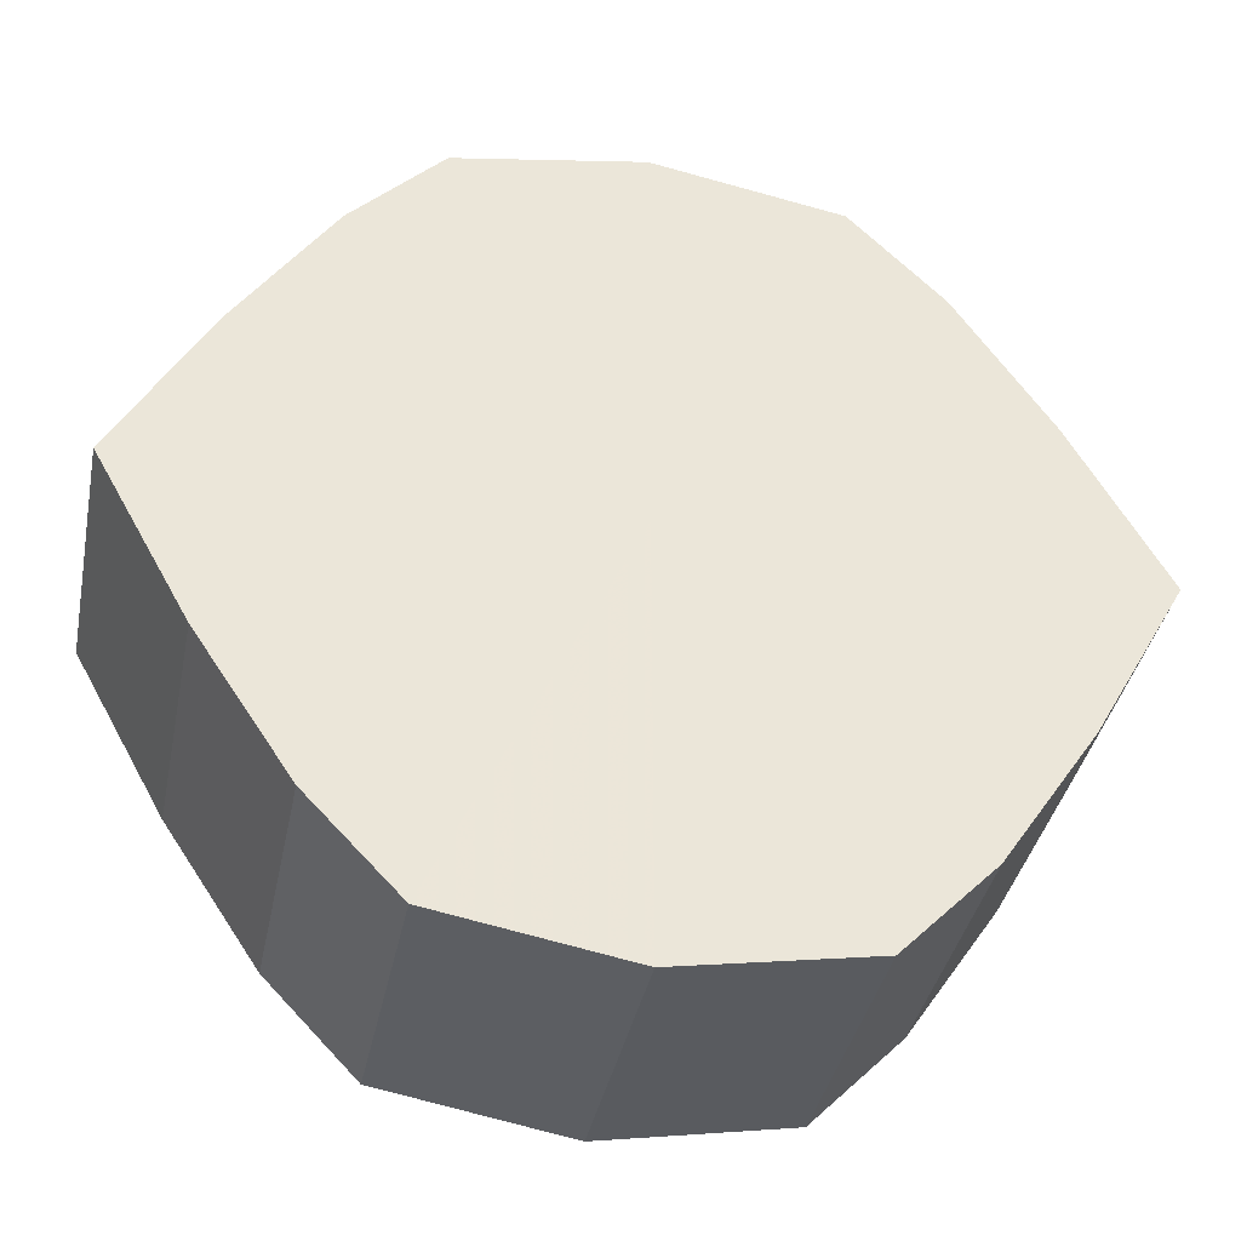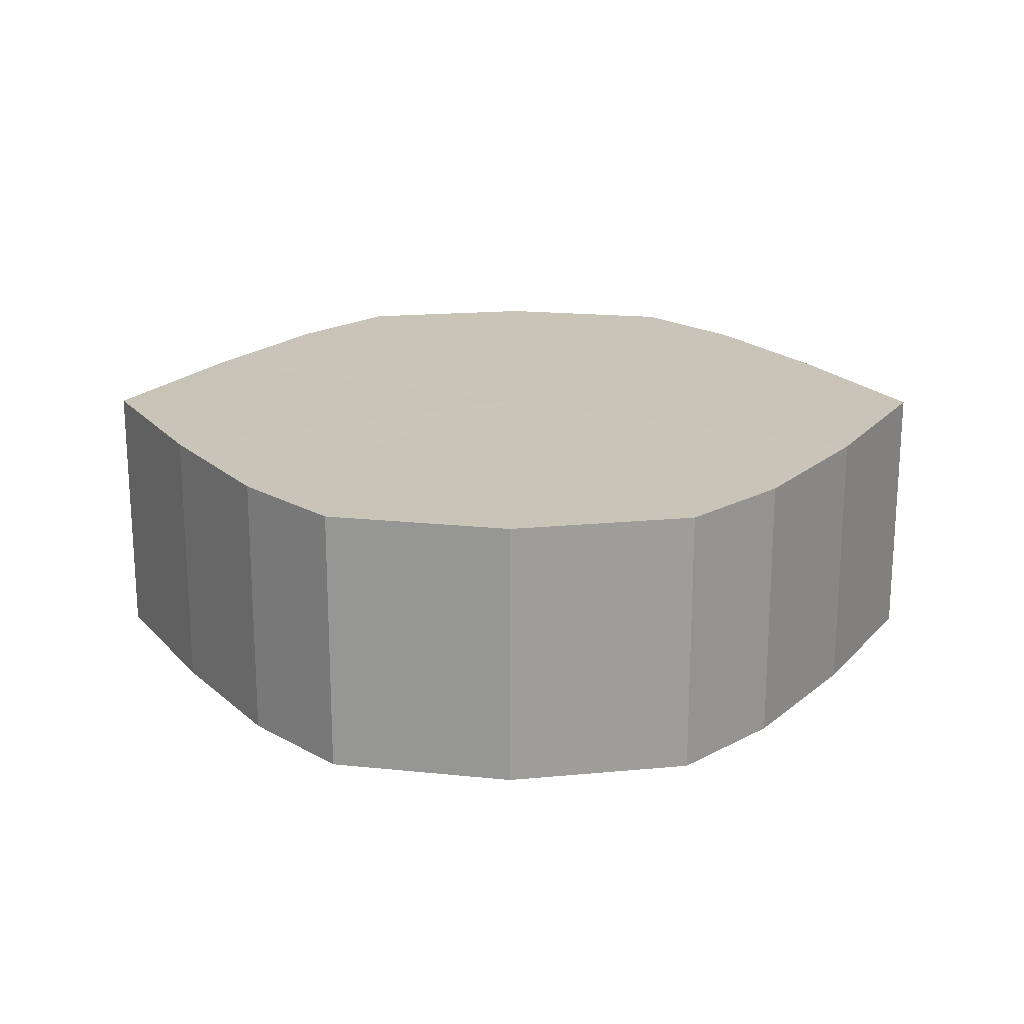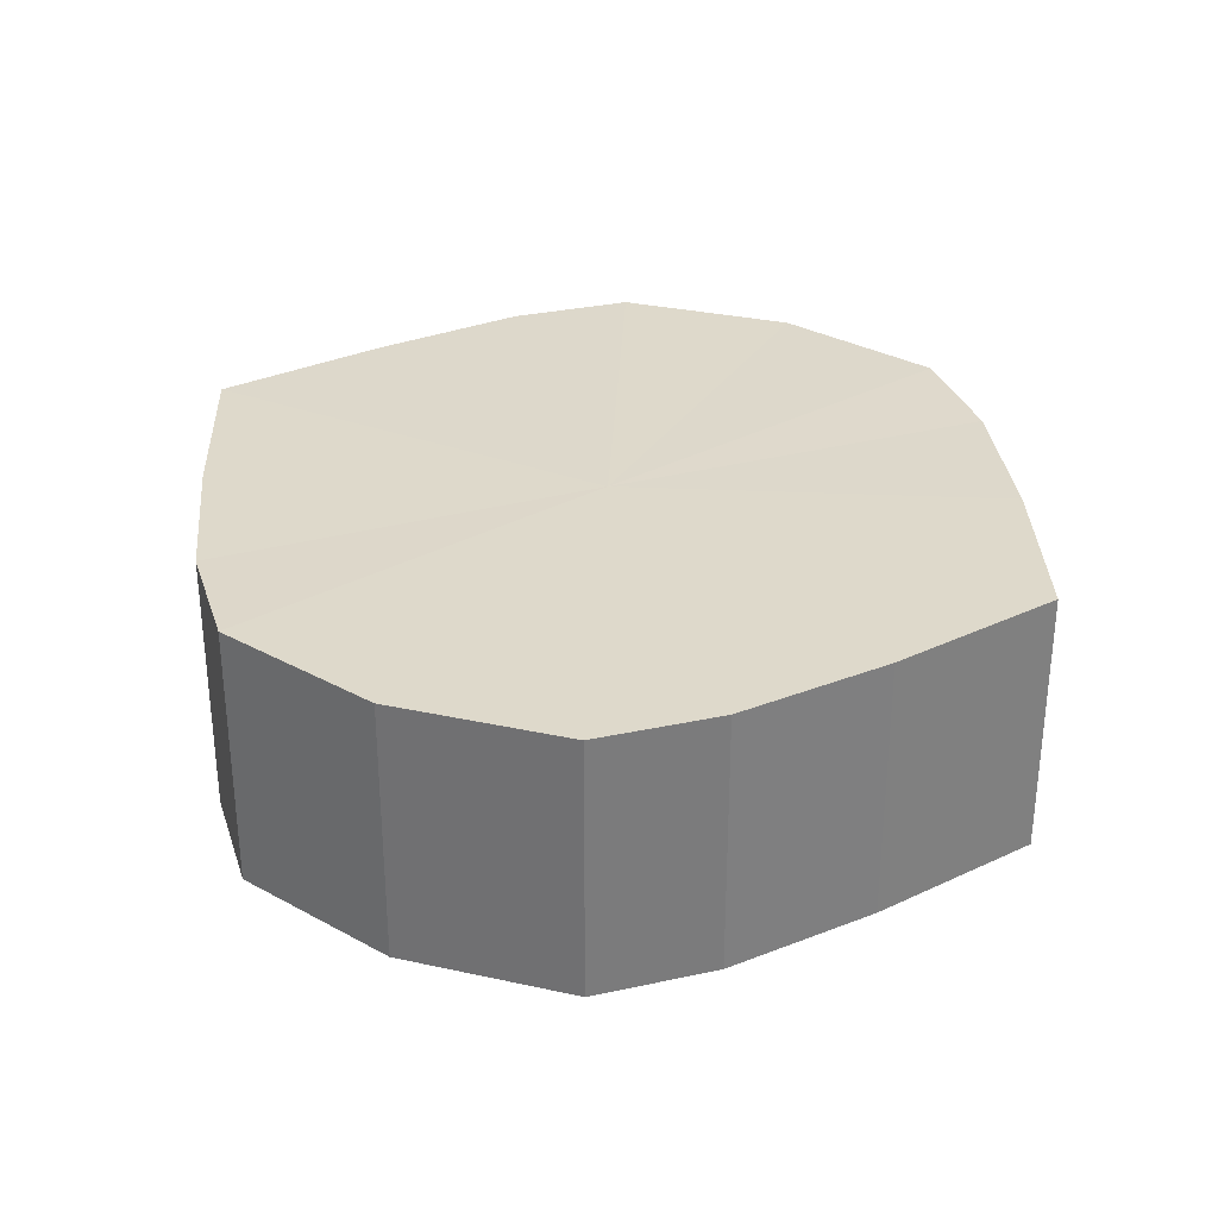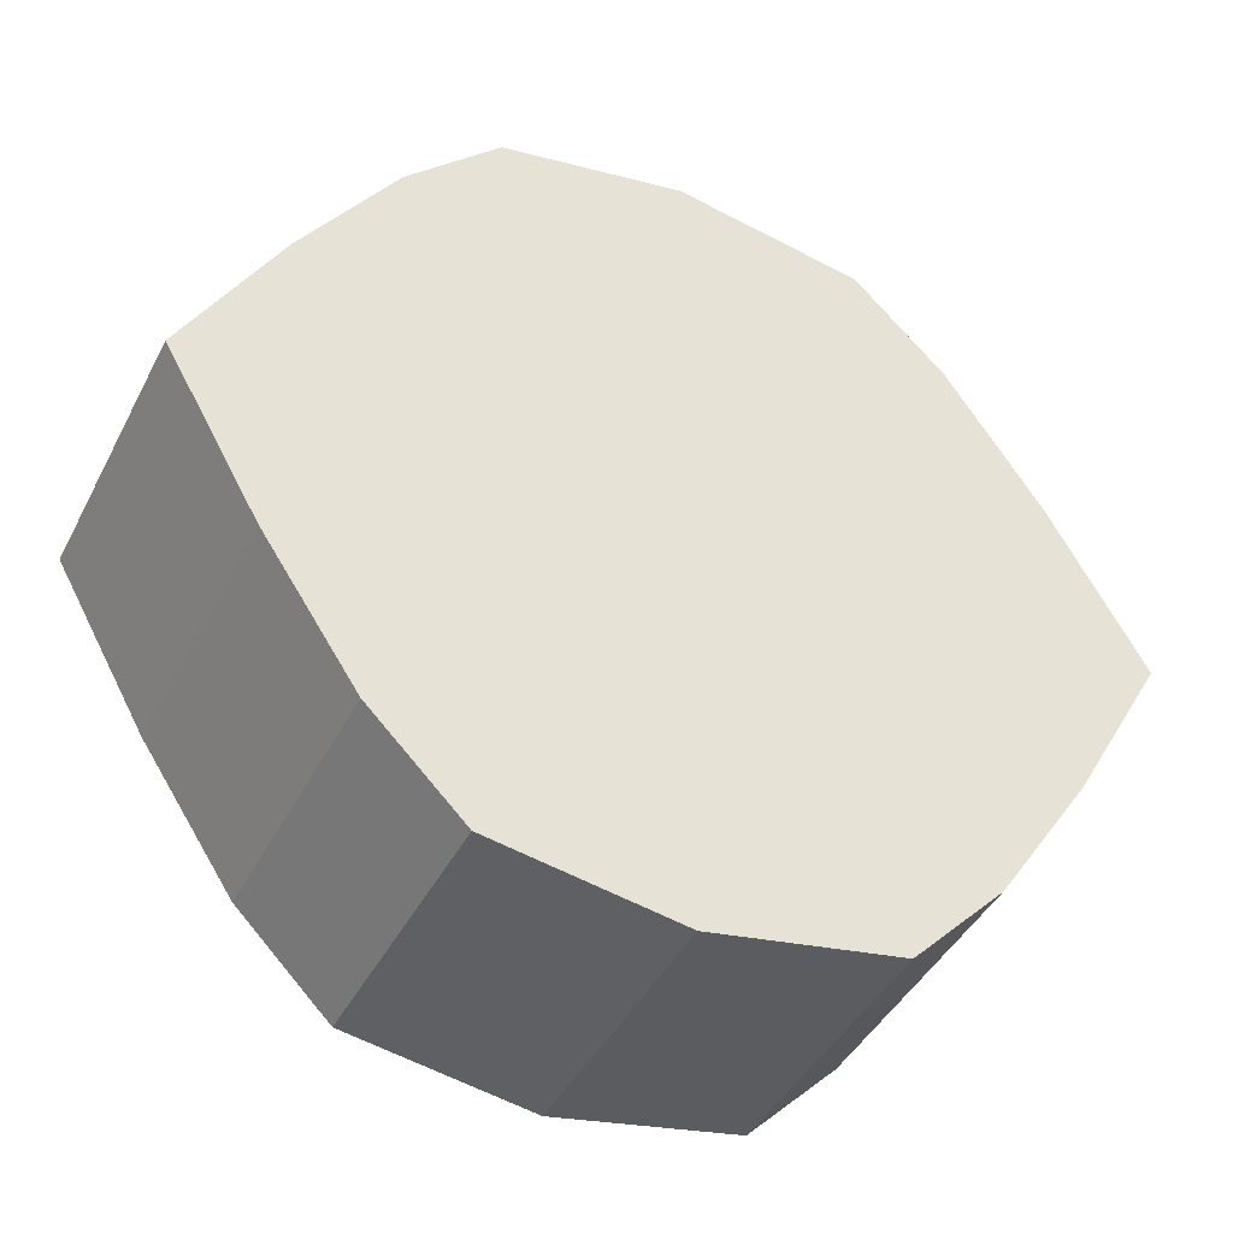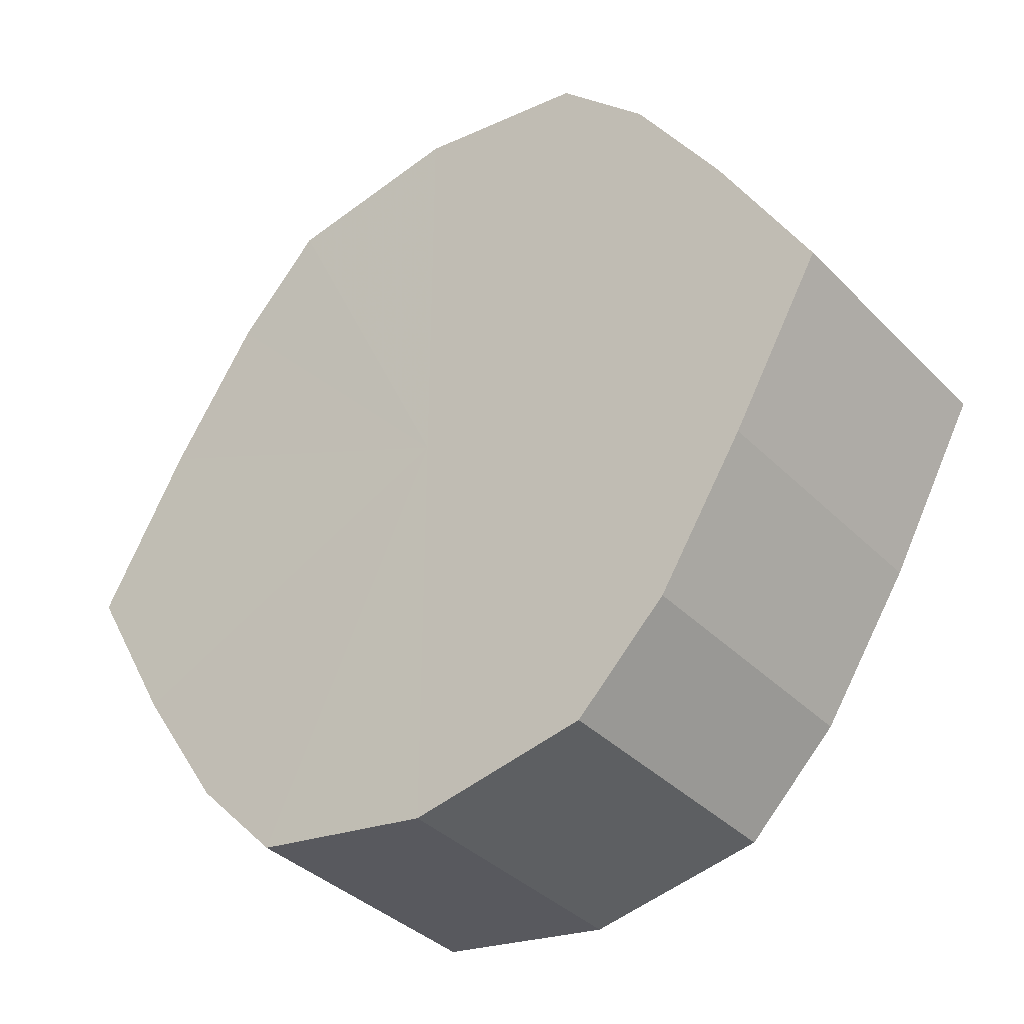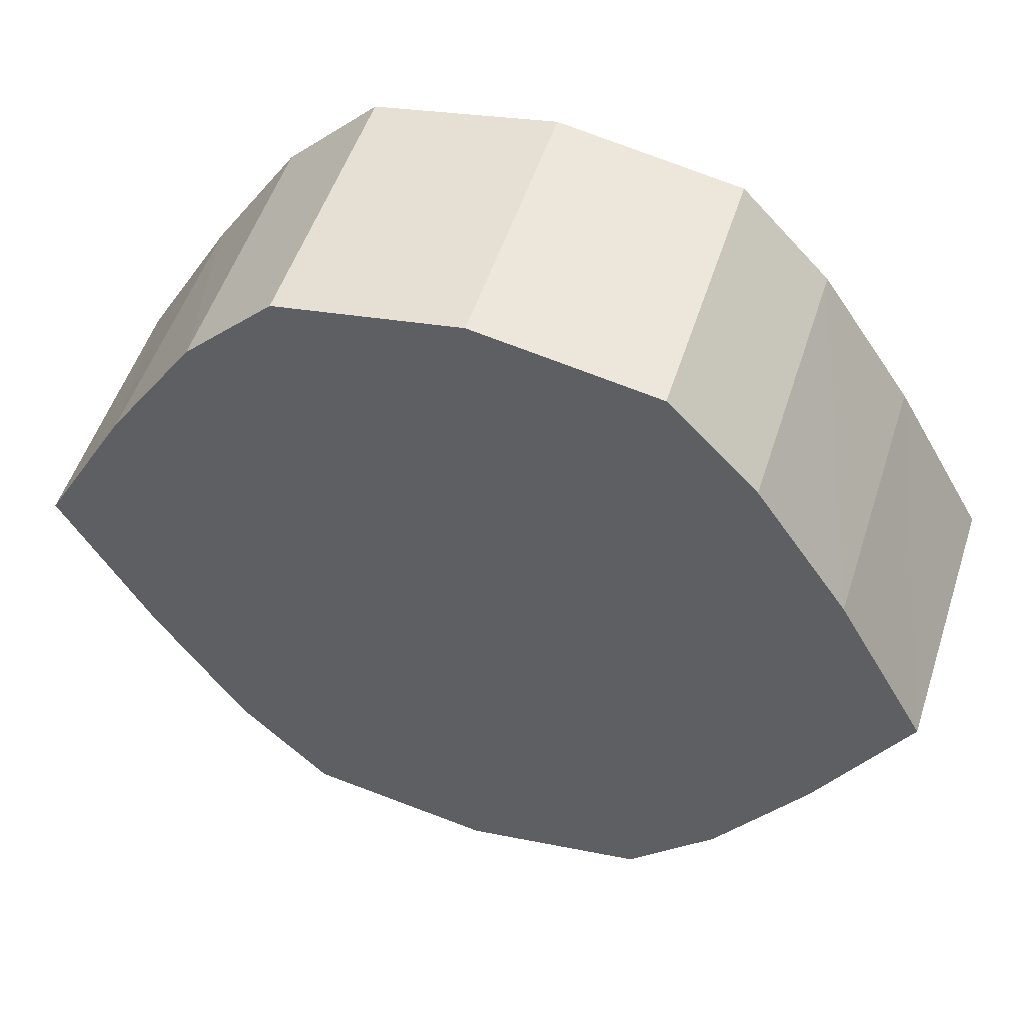
<metadata>
{"format":"obj","ext":"obj","renderer":"f3d","projection":"perspective","resolution":1024,"background":"white","views":[{"elev":-37.9,"azim":168.6,"up":"+Z"},{"elev":20.0,"azim":-179.5,"up":"+Y"},{"elev":31.6,"azim":-152.4,"up":"+Y"},{"elev":-42.5,"azim":-25.5,"up":"+Z"},{"elev":-37.1,"azim":-141.8,"up":"+Z"},{"elev":51.9,"azim":17.8,"up":"+Z"}]}
</metadata>
<code>
o 26674
v 2199 1854 8.623
v 2199 1854 8.641
v 2199 1854 8.623
v 2199 1854 8.656
v 2199 1854 8.641
v 2199 1854 8.606
v 2199 1854 8.606
v 2199 1854 8.666
v 2199 1854 8.656
v 2199 1854 8.591
v 2199 1854 8.591
v 2199 1854 8.67
v 2199 1854 8.666
v 2199 1854 8.58
v 2199 1854 8.58
v 2199 1854 8.666
v 2199 1854 8.67
v 2199 1854 8.577
v 2199 1854 8.577
v 2199 1854 8.656
v 2199 1854 8.666
v 2199 1854 8.58
v 2199 1854 8.58
v 2199 1854 8.641
v 2199 1854 8.656
v 2199 1854 8.591
v 2199 1854 8.591
v 2199 1854 8.623
v 2199 1854 8.641
v 2199 1854 8.606
v 2199 1854 8.606
v 2199 1854 8.623
v 2199 1854 8.623
v 2199 1854 8.641
v 2199 1854 8.641
v 2199 1854 8.656
v 2199 1854 8.656
v 2199 1854 8.606
v 2199 1854 8.623
v 2199 1854 8.591
v 2199 1854 8.606
v 2199 1854 8.666
v 2199 1854 8.666
v 2199 1854 8.58
v 2199 1854 8.591
v 2199 1854 8.577
v 2199 1854 8.58
v 2199 1854 8.67
v 2199 1854 8.67
v 2199 1854 8.58
v 2199 1854 8.577
v 2199 1854 8.591
v 2199 1854 8.58
v 2199 1854 8.666
v 2199 1854 8.666
v 2199 1854 8.606
v 2199 1854 8.591
v 2199 1854 8.623
v 2199 1854 8.606
v 2199 1854 8.656
v 2199 1854 8.656
v 2199 1854 8.641
v 2199 1854 8.623
v 2199 1854 8.641
v 2199 1854 8.623
v 2199 1854 8.641
v 2199 1854 8.623
v 2199 1854 8.656
v 2199 1854 8.606
v 2199 1854 8.666
v 2199 1854 8.591
v 2199 1854 8.67
v 2199 1854 8.58
v 2199 1854 8.666
v 2199 1854 8.577
v 2199 1854 8.656
v 2199 1854 8.58
v 2199 1854 8.641
v 2199 1854 8.591
v 2199 1854 8.623
v 2199 1854 8.606
v 2199 1854 8.623
v 2199 1854 8.623
v 2199 1854 8.641
v 2199 1854 8.606
v 2199 1854 8.656
v 2199 1854 8.591
v 2199 1854 8.666
v 2199 1854 8.58
v 2199 1854 8.67
v 2199 1854 8.577
v 2199 1854 8.666
v 2199 1854 8.58
v 2199 1854 8.656
v 2199 1854 8.591
v 2199 1854 8.641
v 2199 1854 8.606
v 2199 1854 8.623
f 1 2 3
f 2 4 5
f 6 1 7
f 4 8 9
f 10 6 11
f 8 12 13
f 14 10 15
f 12 16 17
f 18 14 19
f 16 20 21
f 22 18 23
f 20 24 25
f 26 22 27
f 24 28 29
f 30 26 31
f 28 30 32
f 33 34 35
f 35 36 37
f 38 39 33
f 40 41 38
f 37 42 43
f 44 45 40
f 46 47 44
f 43 48 49
f 50 51 46
f 52 53 50
f 49 54 55
f 56 57 52
f 58 59 56
f 55 60 61
f 62 63 58
f 61 64 62
f 65 66 67
f 65 68 66
f 65 67 69
f 65 70 68
f 65 69 71
f 65 72 70
f 65 71 73
f 65 74 72
f 65 73 75
f 65 76 74
f 65 75 77
f 65 78 76
f 65 77 79
f 65 80 78
f 65 79 81
f 65 81 80
f 82 83 84
f 82 85 83
f 82 84 86
f 82 87 85
f 82 86 88
f 82 89 87
f 82 88 90
f 82 91 89
f 82 90 92
f 82 93 91
f 82 92 94
f 82 95 93
f 82 94 96
f 82 97 95
f 82 96 98
f 82 98 97

</code>
